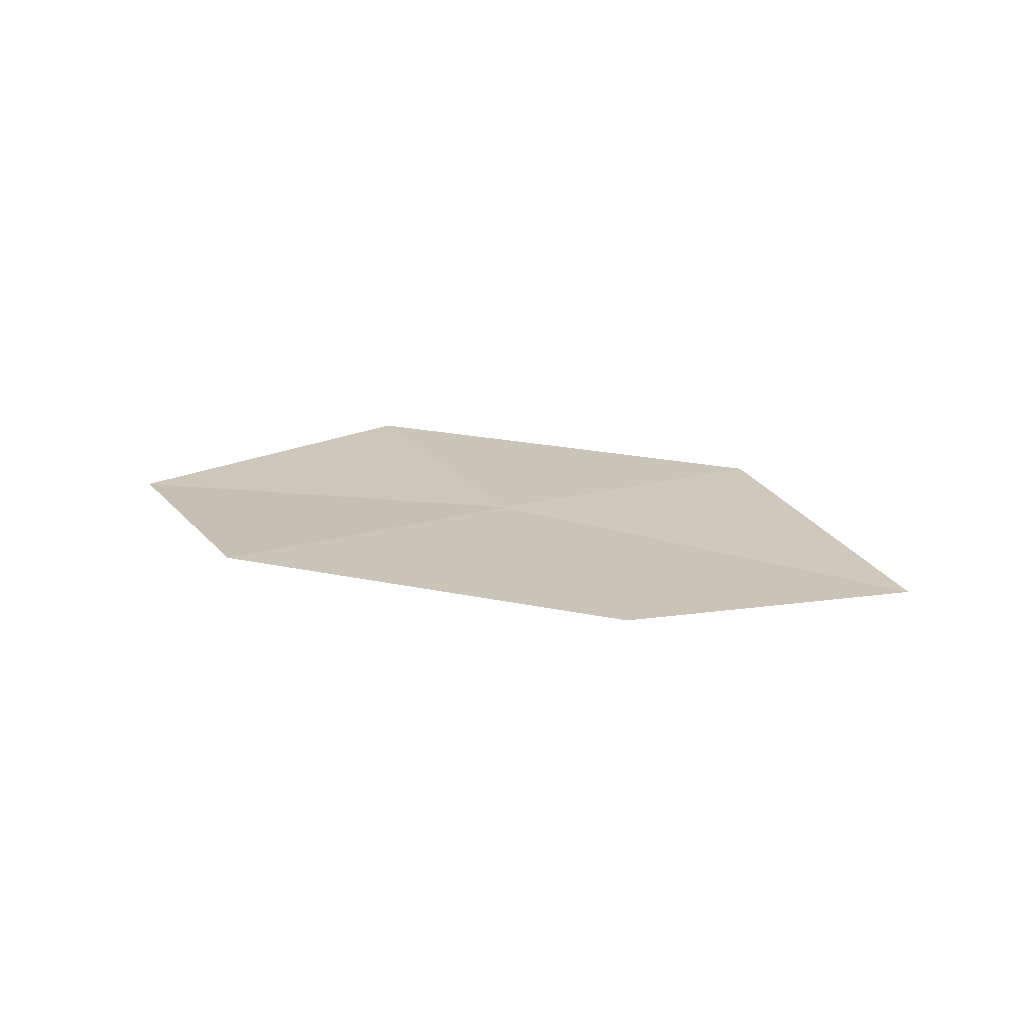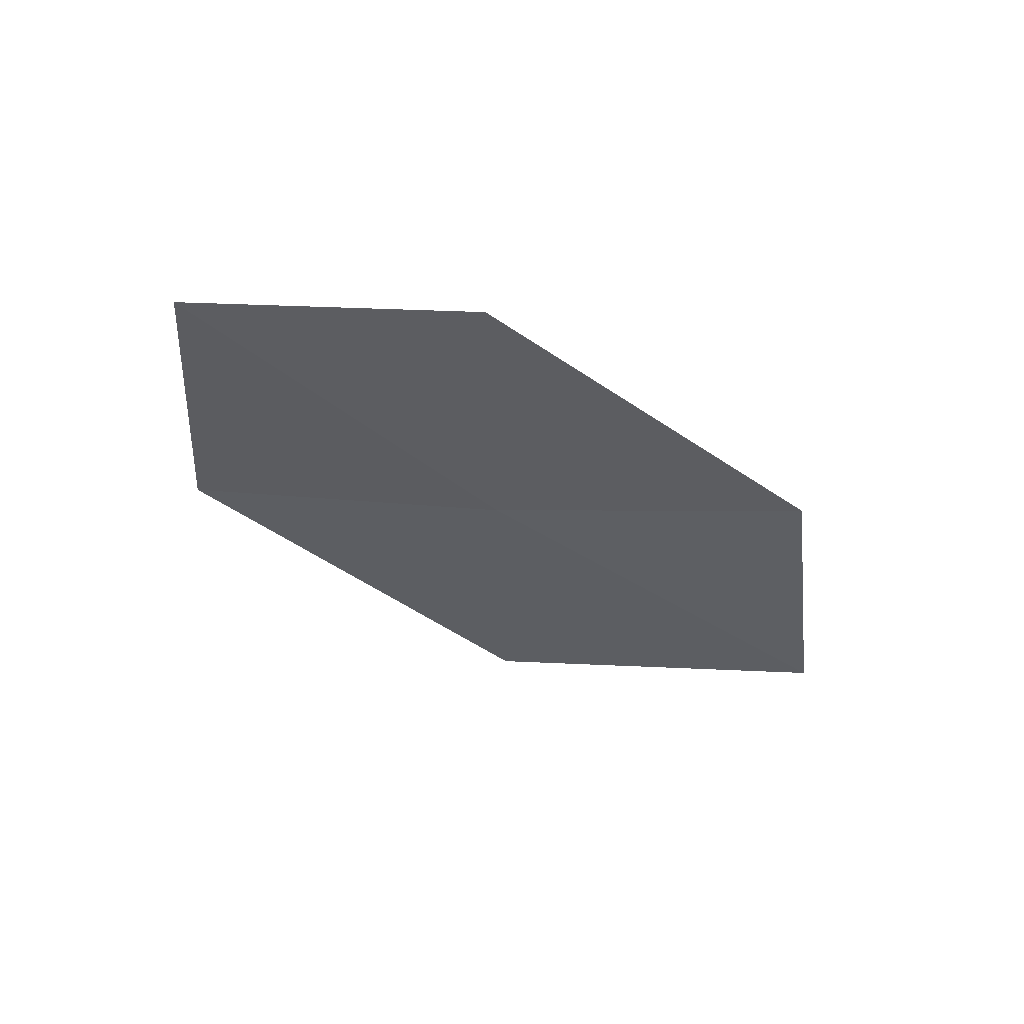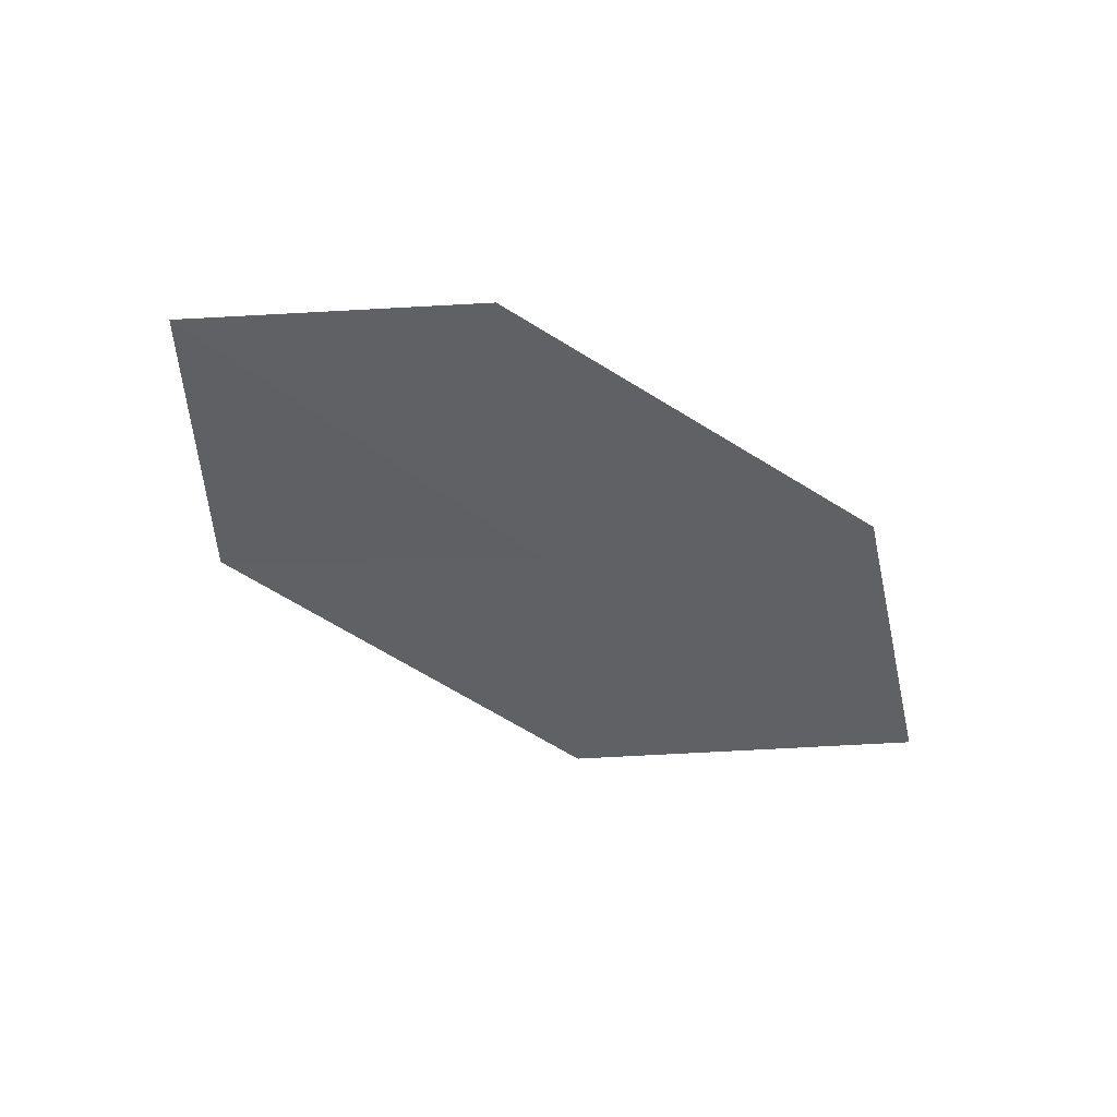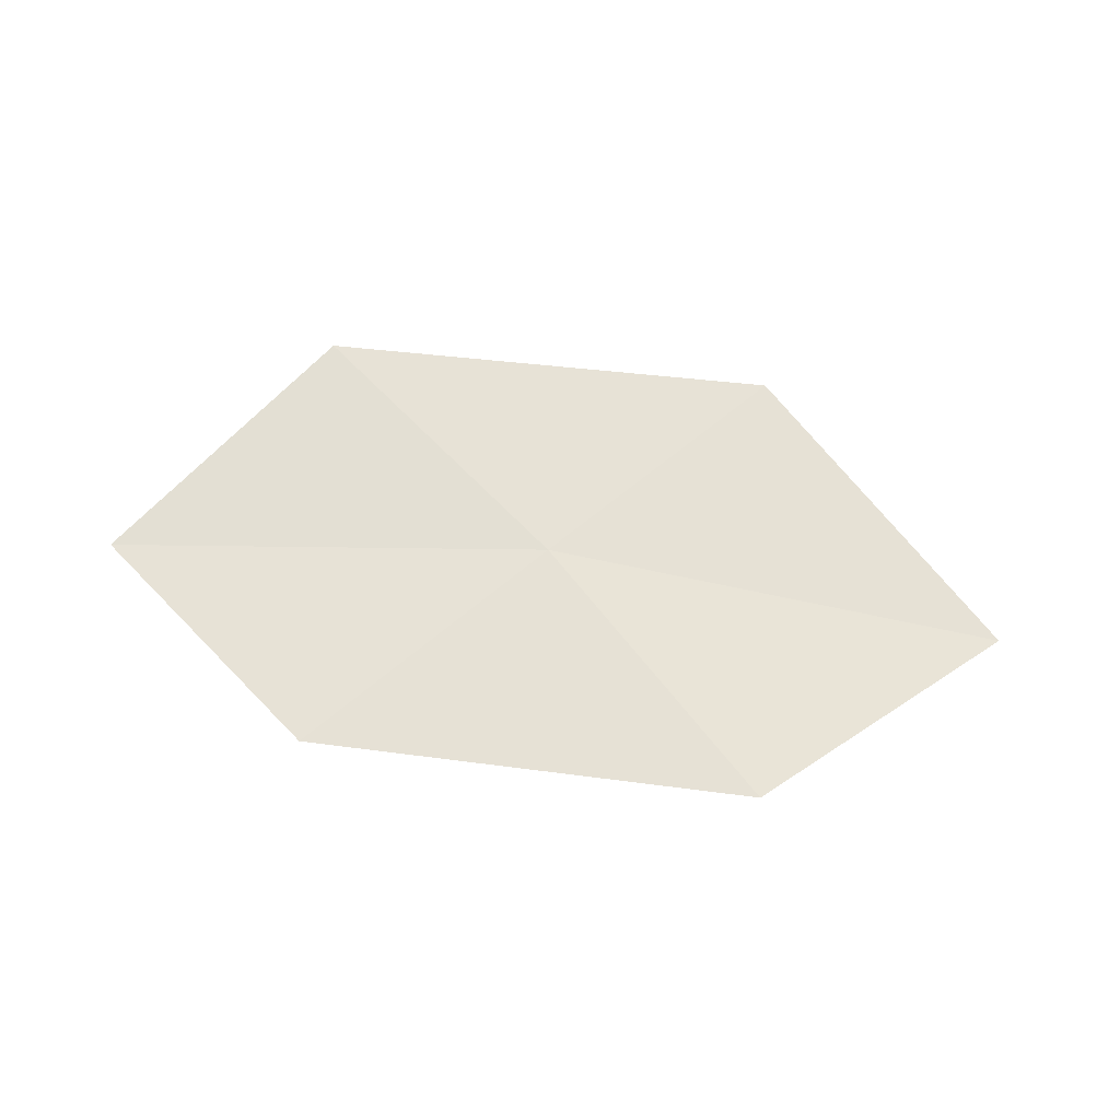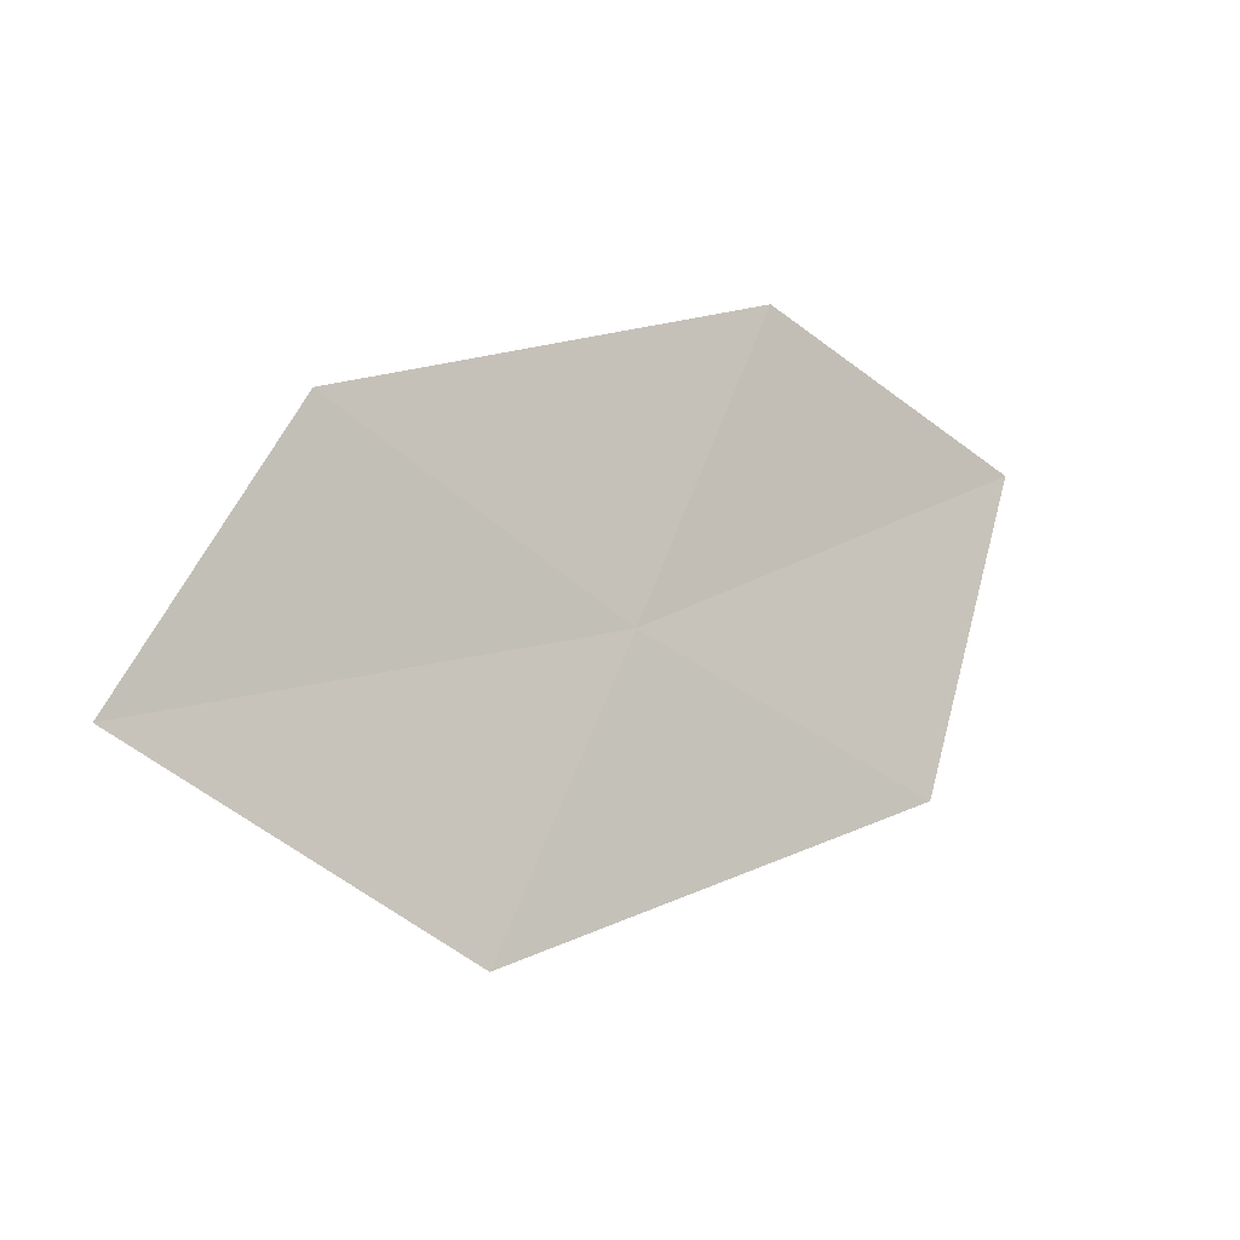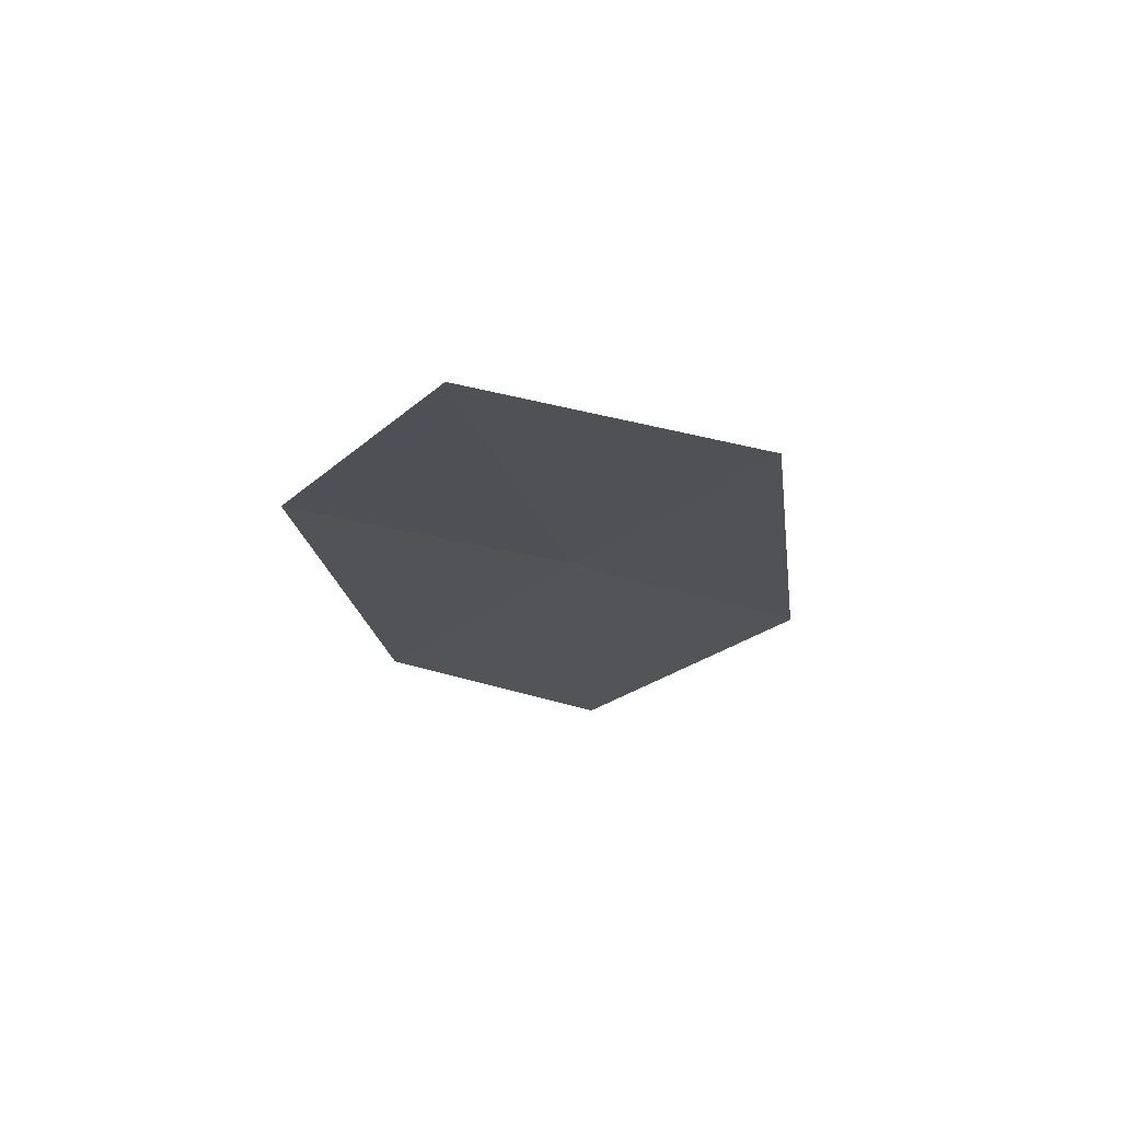
<metadata>
{"format":"obj","ext":"obj","renderer":"f3d","projection":"perspective","resolution":1024,"background":"white","views":[{"elev":16.2,"azim":-142.8,"up":"+Z"},{"elev":-40.6,"azim":152.3,"up":"+Z"},{"elev":-50.9,"azim":157.9,"up":"+Z"},{"elev":59.2,"azim":-159.8,"up":"+Z"},{"elev":-1.1,"azim":-36.1,"up":"+Y"},{"elev":-22.2,"azim":-68.2,"up":"+Z"}]}
</metadata>
<code>
v -8.989 -16.11 10.15
v -10.56 -15.13 10.03
v -11.52 -16.5 10.01
v -9.811 -17.57 10.22
v -8.127 -14.58 10.05
v -7.33 -16.93 10.28
v -6.628 -15.32 10.08
f 1 3 2
f 1 4 3
f 1 2 5
f 1 6 4
f 1 5 7
f 1 7 6

</code>
